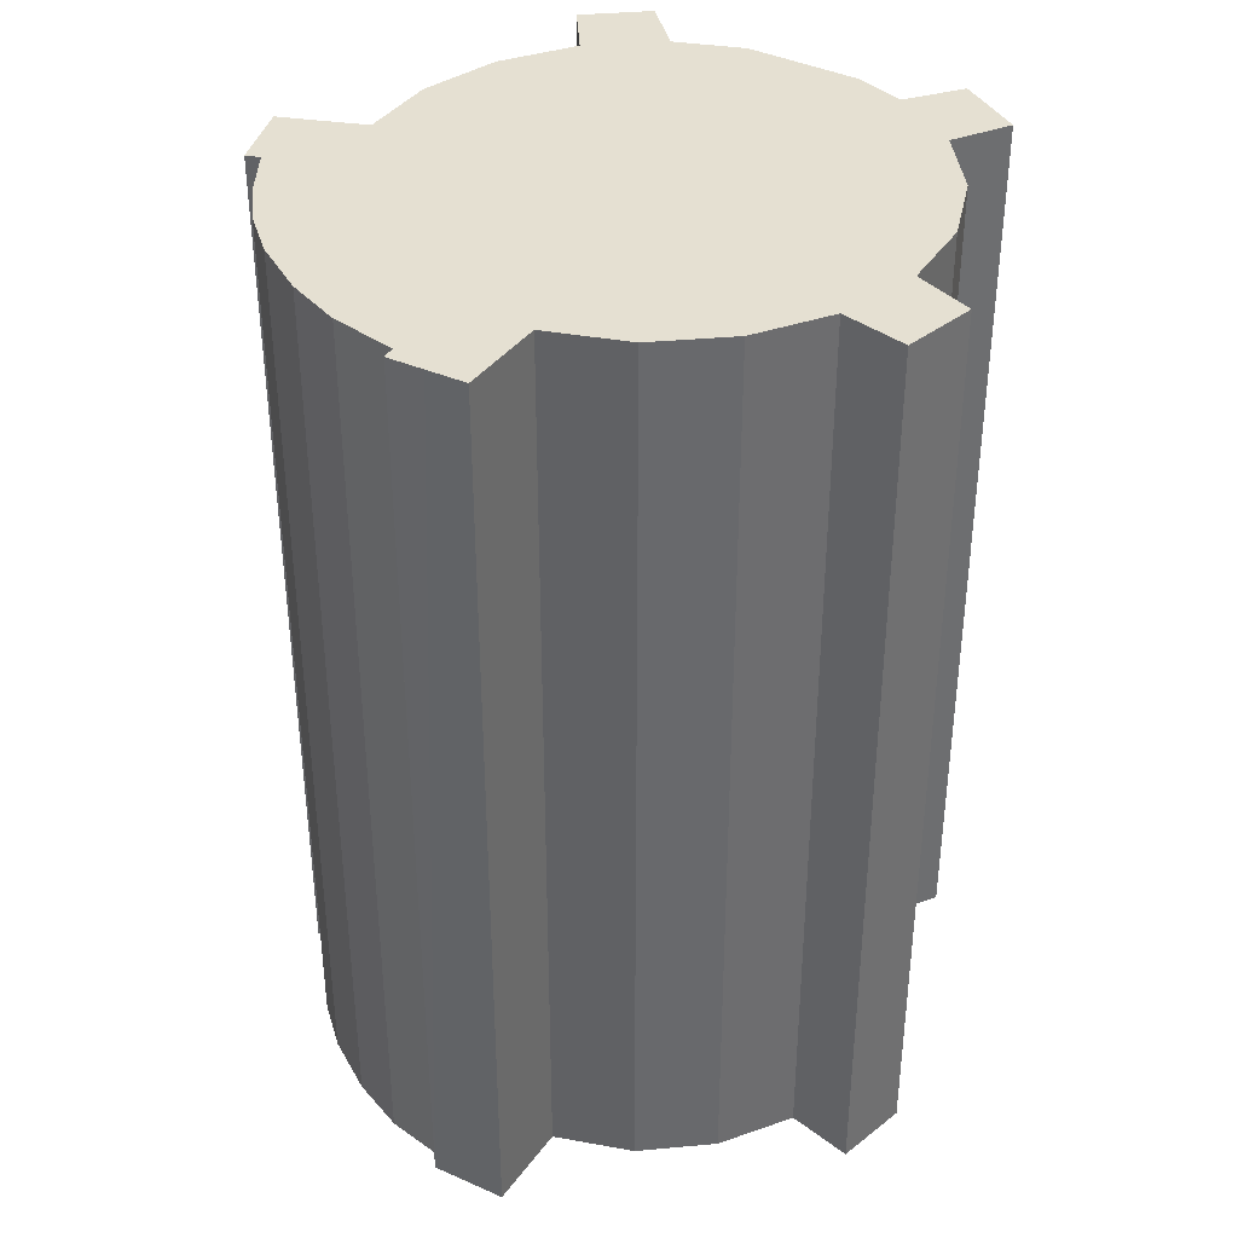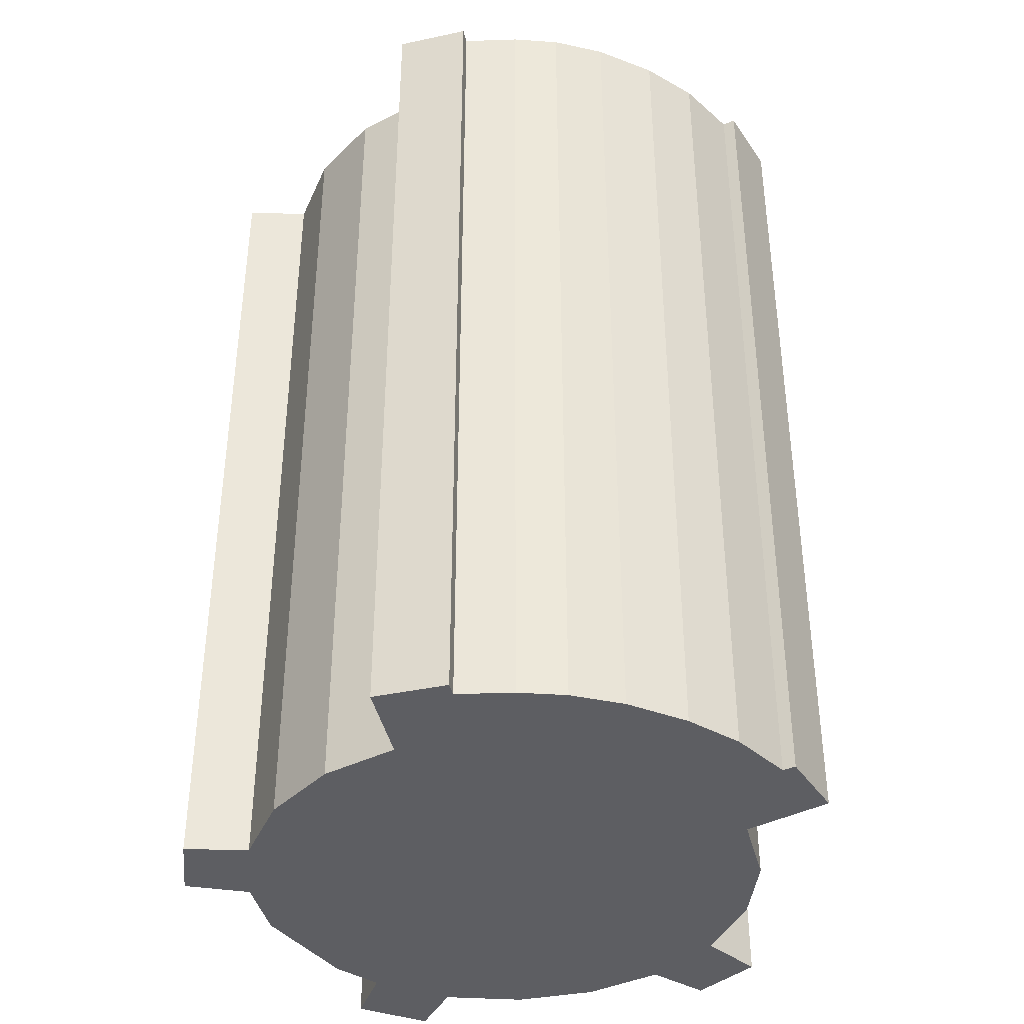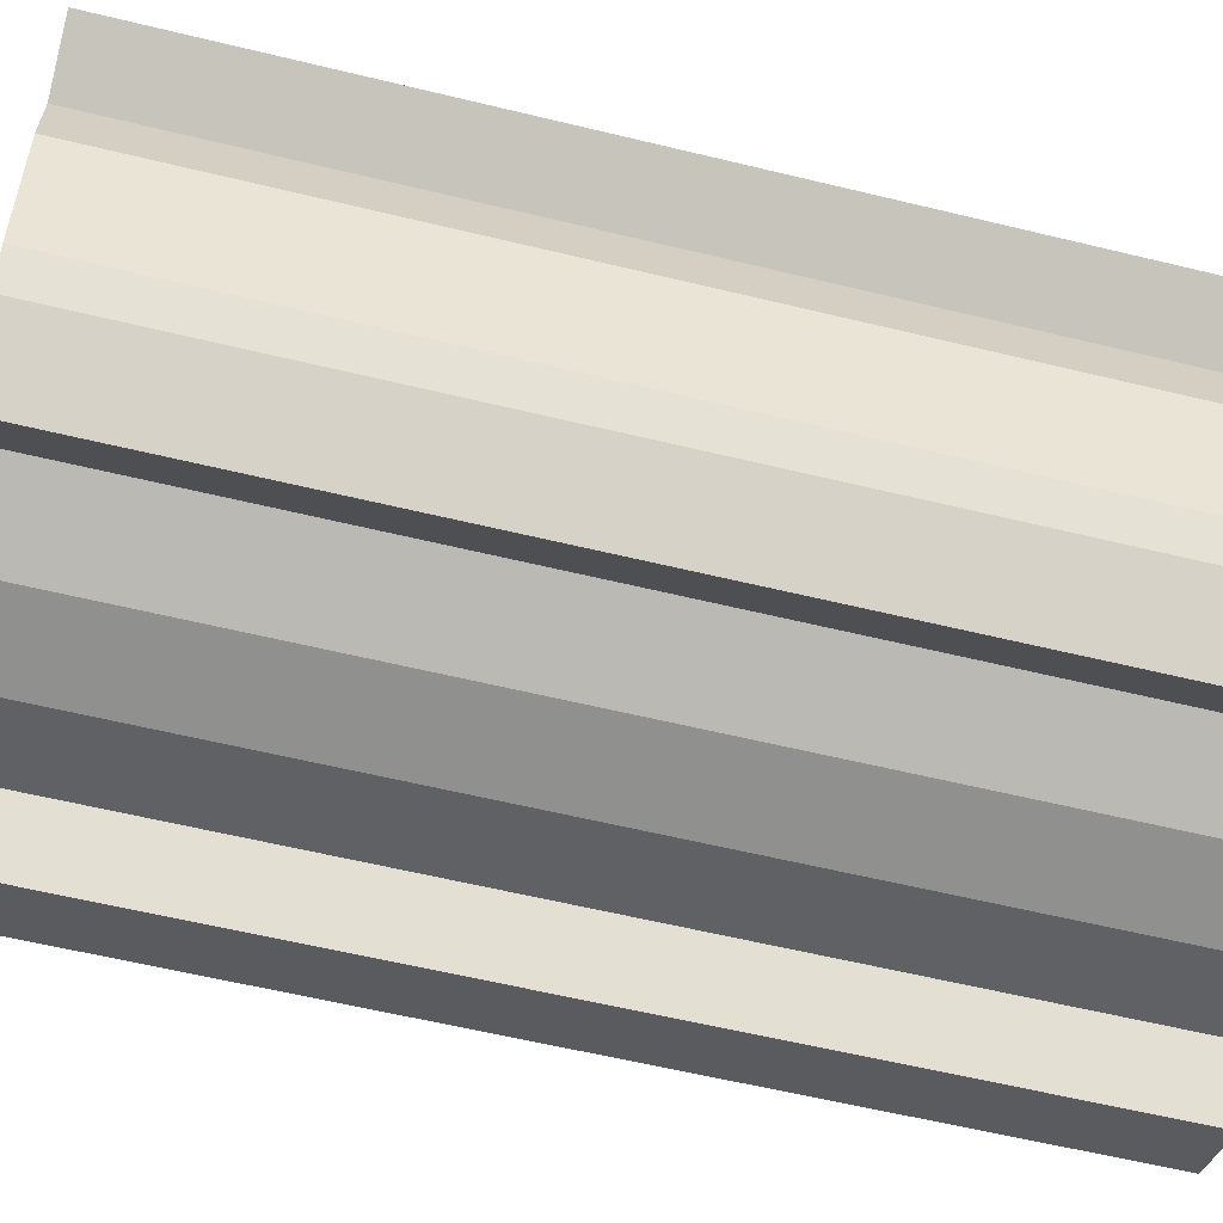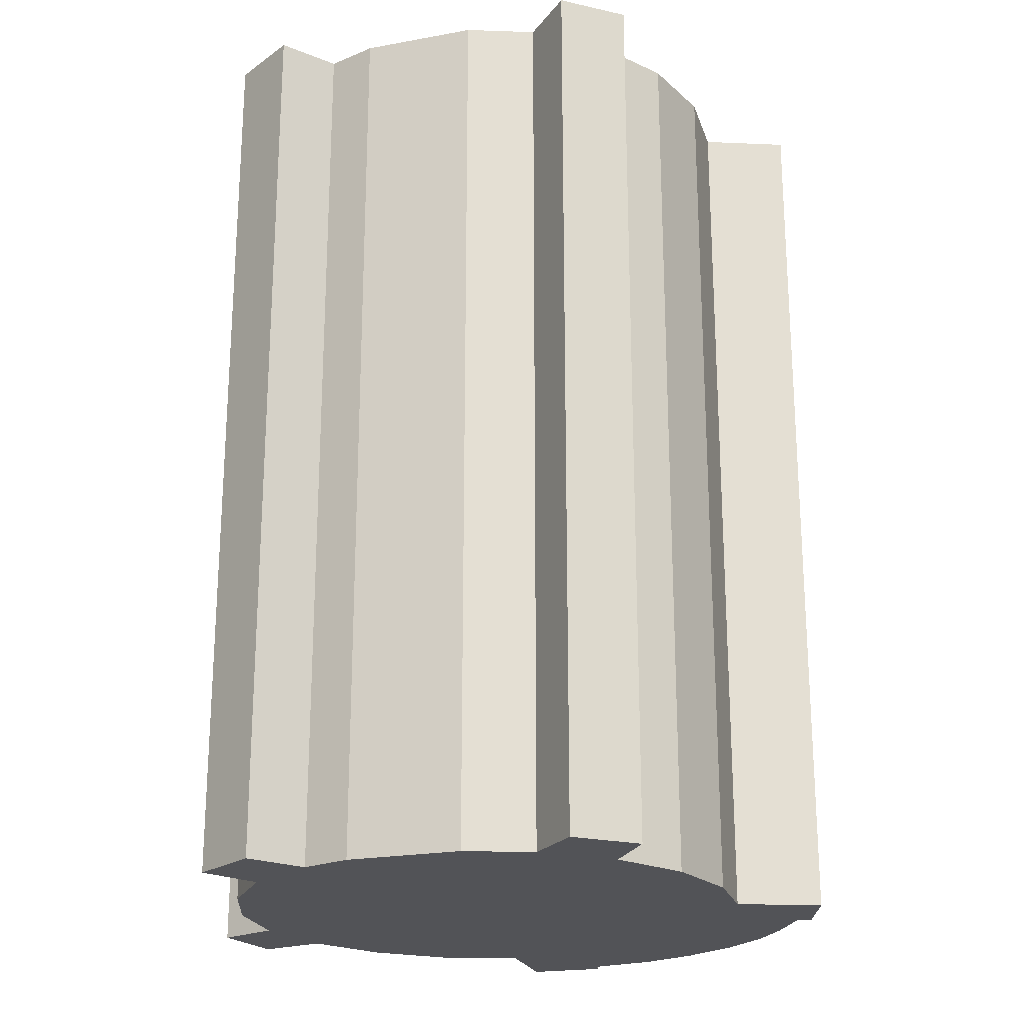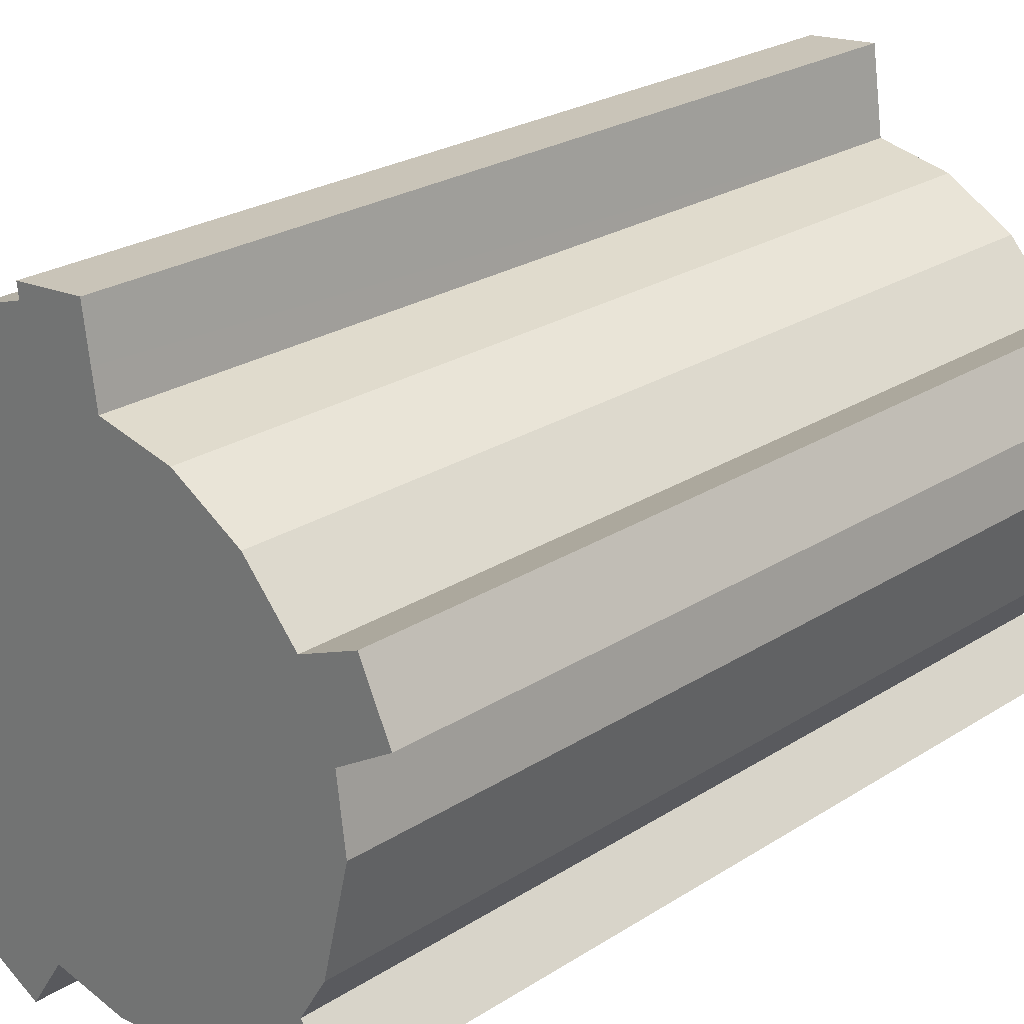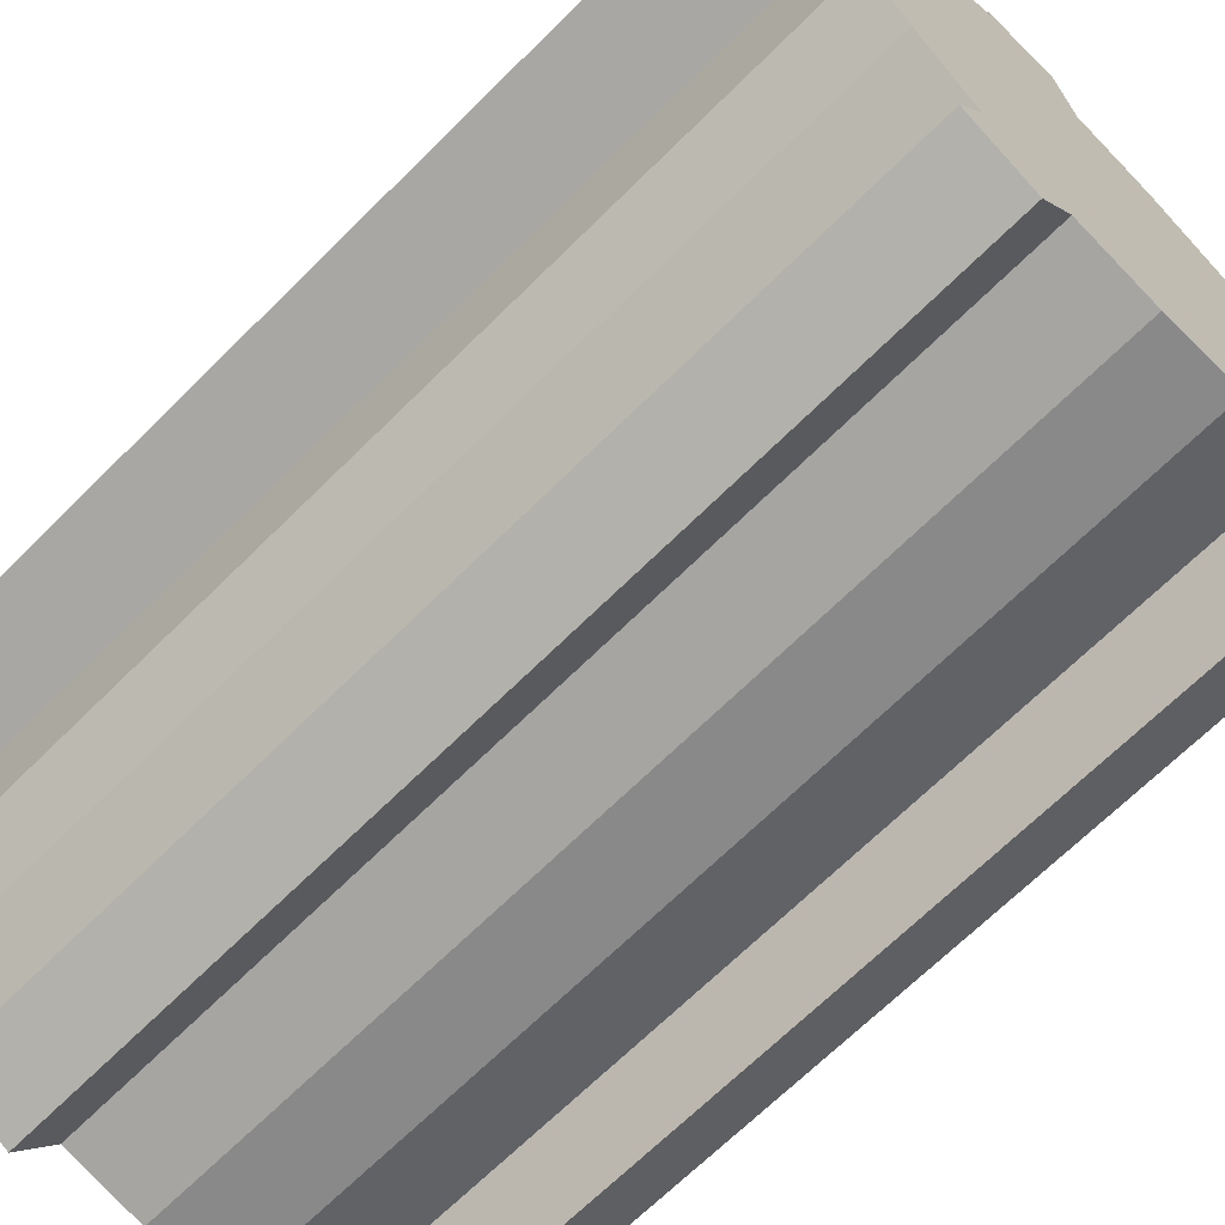
<metadata>
{"format":"obj","ext":"obj","renderer":"f3d","projection":"perspective","resolution":1024,"background":"white","views":[{"elev":37.7,"azim":108.8,"up":"+Y"},{"elev":-39.3,"azim":20.0,"up":"+Y"},{"elev":-58.9,"azim":-104.1,"up":"+Z"},{"elev":-22.4,"azim":-86.0,"up":"+Y"},{"elev":24.5,"azim":-136.3,"up":"+Z"},{"elev":-67.6,"azim":134.9,"up":"+Z"}]}
</metadata>
<code>
v  3.576 5.786 -0.563
v  4.077 5.786 -0.196
v  4.122 5.786 -0.438
v  4.035 5.786 0.029
v  3.953 5.786 0.017
v  3.524 5.786 -1.077
v  3.303 5.786 -1.542
v  2.952 5.786 -1.922
v  2.708 5.786 -2.519
v  3.132 5.786 -2.306
v  2.484 5.786 -2.187
v  1.988 5.786 -2.28
v  3.792 5.786 0.4
v  1.489 5.786 -2.221
v  3.576 5.786 0.708
v  1.026 5.786 -2.012
v  3.29 5.786 0.997
v  3.011 5.786 1.193
v  0.741 5.786 -2.301
v  0.391 5.786 -1.965
v  0.646 5.786 -1.648
v  2.738 5.786 1.319
v  0.473 5.786 -1.368
v  2.4 5.786 1.426
v  0.301 5.786 -0.661
v  2.412 5.786 1.519
v  1.869 5.786 1.012
v  1.379 5.786 0.908
v  0.359 5.786 -0.214
v  0.925 5.786 0.646
v  0.578 5.786 0.263
v  0 5.786 3.543e-16
v  0.199 5.786 0.417
v  1.902 5.786 1.238
v  1.948 5.786 1.56
v  1.988 1.396e-16 -2.28
v  1.489 1.36e-16 -2.221
v  4.122 2.682e-17 -0.438
v  3.576 3.447e-17 -0.563
v  2.484 1.339e-16 -2.187
v  1.026 1.232e-16 -2.012
v  0.741 1.409e-16 -2.301
v  0.391 1.203e-16 -1.965
v  0.646 1.009e-16 -1.648
v  0.473 8.377e-17 -1.368
v  0.359 1.31e-17 -0.214
v  0 0 0
v  2.708 1.542e-16 -2.519
v  3.524 6.595e-17 -1.077
v  3.303 9.442e-17 -1.542
v  2.952 1.177e-16 -1.922
v  3.132 1.412e-16 -2.306
v  0.199 -2.553e-17 0.417
v  0.578 -1.61e-17 0.263
v  0.925 -3.956e-17 0.646
v  1.379 -5.56e-17 0.908
v  0.301 4.047e-17 -0.661
v  1.869 -6.197e-17 1.012
v  1.948 -9.552e-17 1.56
v  1.902 -7.581e-17 1.238
v  2.412 -9.301e-17 1.519
v  2.4 -8.732e-17 1.426
v  2.738 -8.077e-17 1.319
v  3.953 -1.041e-18 0.017
v  4.035 -1.776e-18 0.029
v  4.077 1.2e-17 -0.196
v  3.011 -7.305e-17 1.193
v  3.29 -6.105e-17 0.997
v  3.576 -4.335e-17 0.708
v  3.792 -2.449e-17 0.4
g defaultobject
f 1 2 3
f 2 1 4
f 4 1 5
f 6 7 8
f 9 8 10
f 8 9 11
f 8 11 6
f 6 11 1
f 1 11 12
f 1 12 5
f 5 12 13
f 13 12 14
f 13 14 15
f 15 14 16
f 15 16 17
f 17 16 18
f 18 16 19
f 18 19 20
f 18 20 21
f 21 22 18
f 22 21 23
f 22 23 24
f 24 23 25
f 24 25 26
f 26 25 27
f 27 25 28
f 28 25 29
f 28 29 30
f 30 29 31
f 31 29 32
f 31 32 33
f 26 34 35
f 34 26 27
f 36 14 12
f 14 36 37
f 38 1 3
f 1 38 39
f 40 12 11
f 12 40 36
f 37 16 14
f 16 37 41
f 42 20 19
f 20 42 43
f 44 23 21
f 23 44 45
f 46 32 29
f 32 46 47
f 48 11 9
f 11 48 40
f 41 19 16
f 19 41 42
f 49 7 6
f 7 49 50
f 50 8 7
f 8 50 51
f 52 9 10
f 9 52 48
f 43 21 20
f 21 43 44
f 47 33 32
f 33 47 53
f 54 30 31
f 30 54 55
f 55 28 30
f 28 55 56
f 45 25 23
f 25 45 57
f 57 29 25
f 29 57 46
f 58 34 27
f 34 58 35
f 35 58 59
f 59 58 60
f 53 31 33
f 31 53 54
f 56 27 28
f 27 56 58
f 59 26 35
f 26 59 61
f 62 22 24
f 22 62 63
f 64 4 5
f 4 64 65
f 61 24 26
f 24 61 62
f 65 2 4
f 2 65 3
f 3 65 38
f 38 65 66
f 39 6 1
f 6 39 49
f 63 18 22
f 18 63 67
f 67 17 18
f 17 67 68
f 68 15 17
f 15 68 69
f 69 13 15
f 13 69 70
f 70 5 13
f 5 70 64
f 51 10 8
f 10 51 52
f 65 64 66
f 69 54 70
f 54 69 55
f 55 69 68
f 55 68 56
f 56 68 67
f 56 67 58
f 58 67 60
f 60 67 63
f 60 63 59
f 59 63 62
f 59 62 61
f 52 40 48
f 40 52 51
f 40 51 37
f 37 51 41
f 41 51 50
f 41 50 43
f 43 50 44
f 44 50 49
f 44 49 45
f 45 49 57
f 57 49 39
f 57 39 38
f 57 38 66
f 57 66 46
f 46 66 64
f 46 64 70
f 46 70 47
f 47 70 54
f 47 54 53
f 43 42 41
f 37 36 40

</code>
